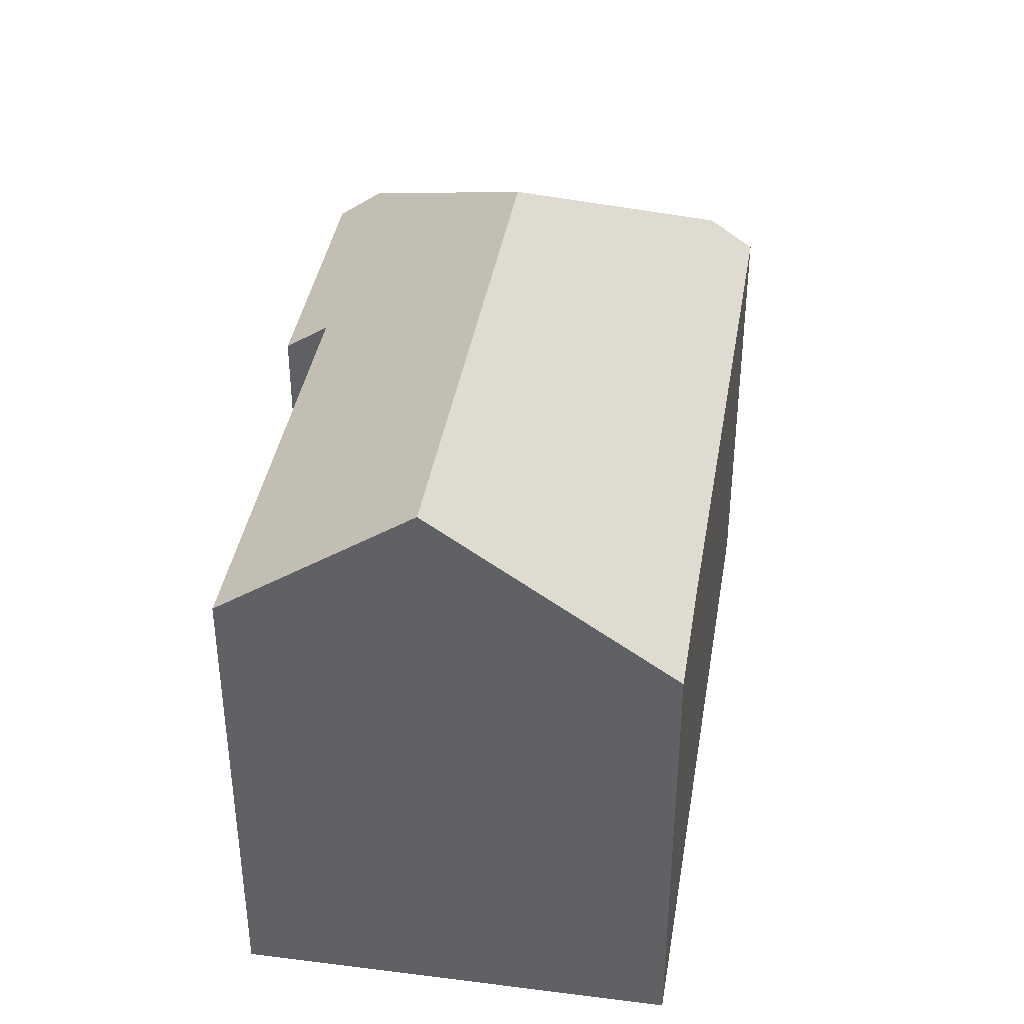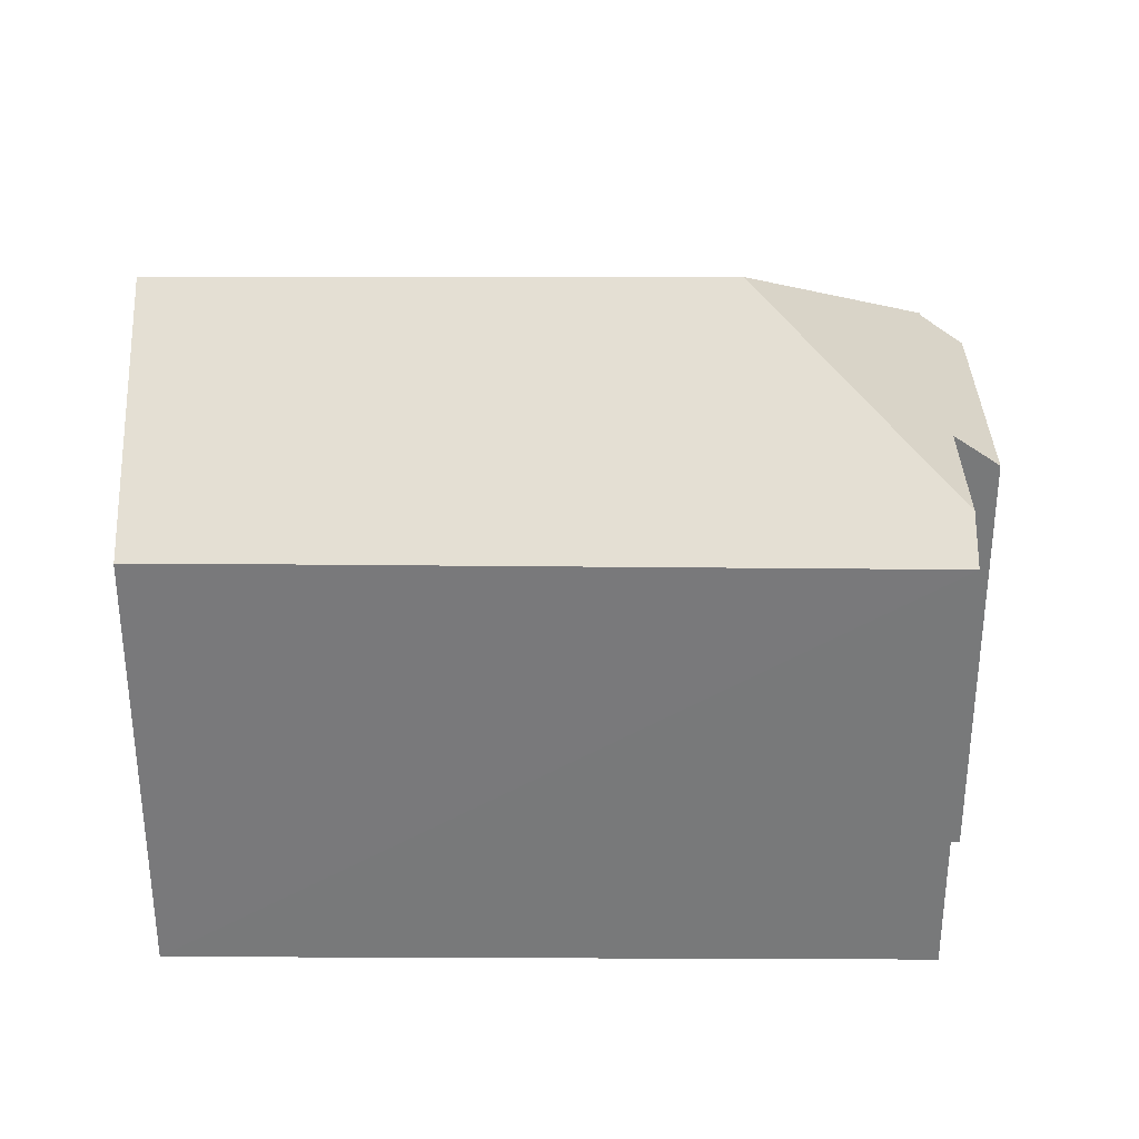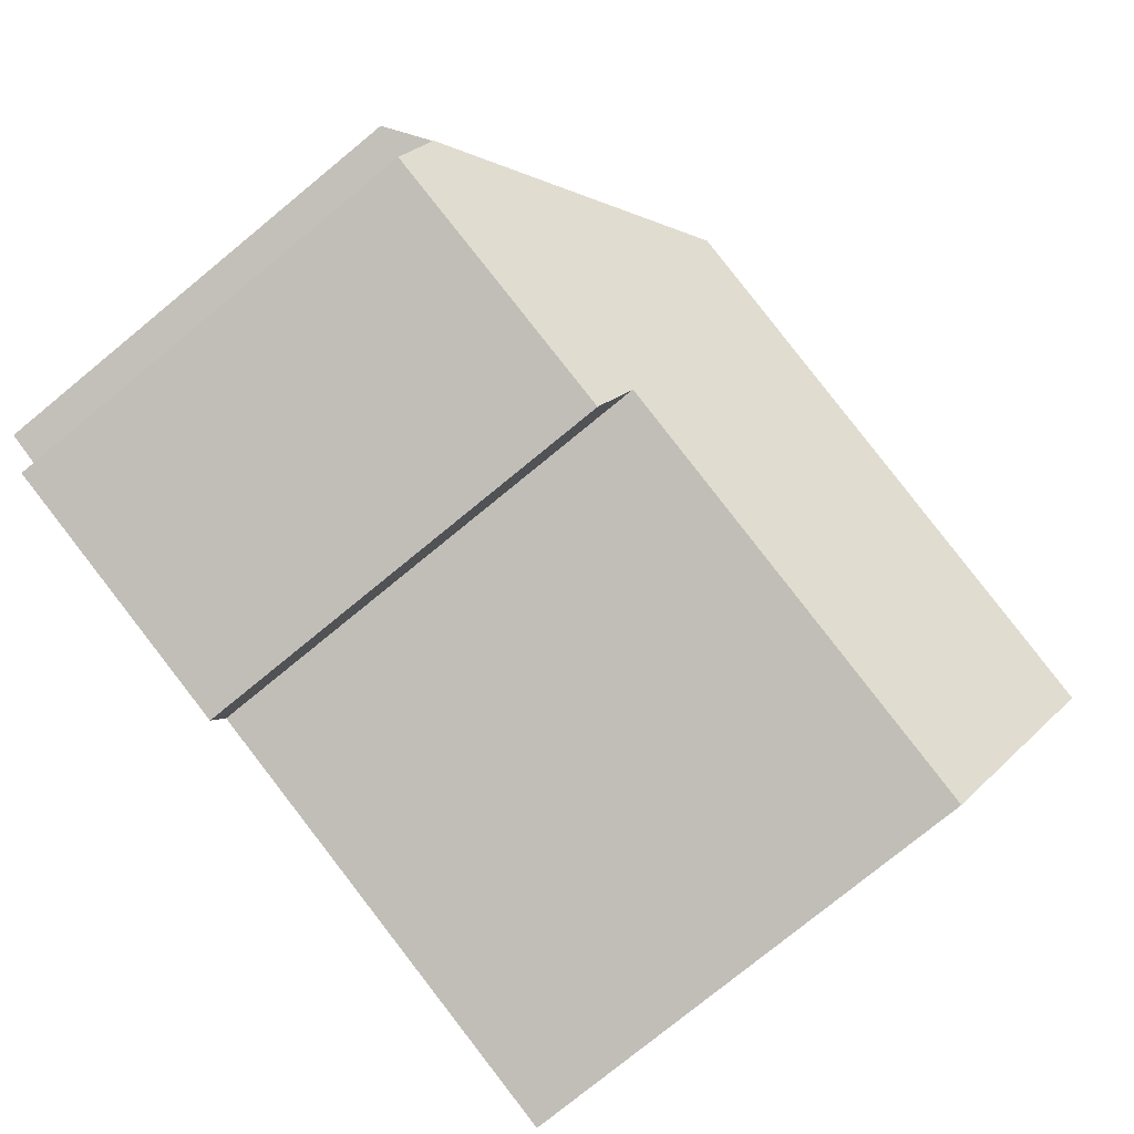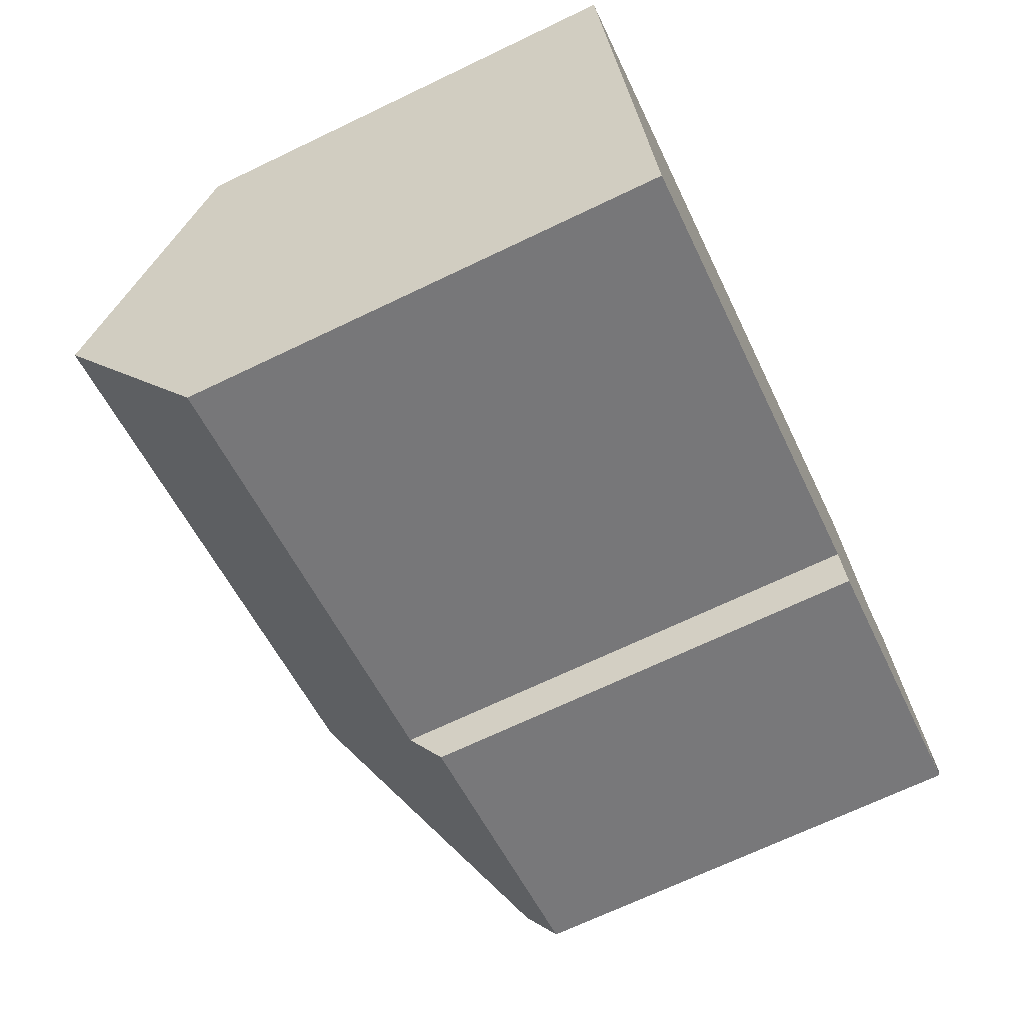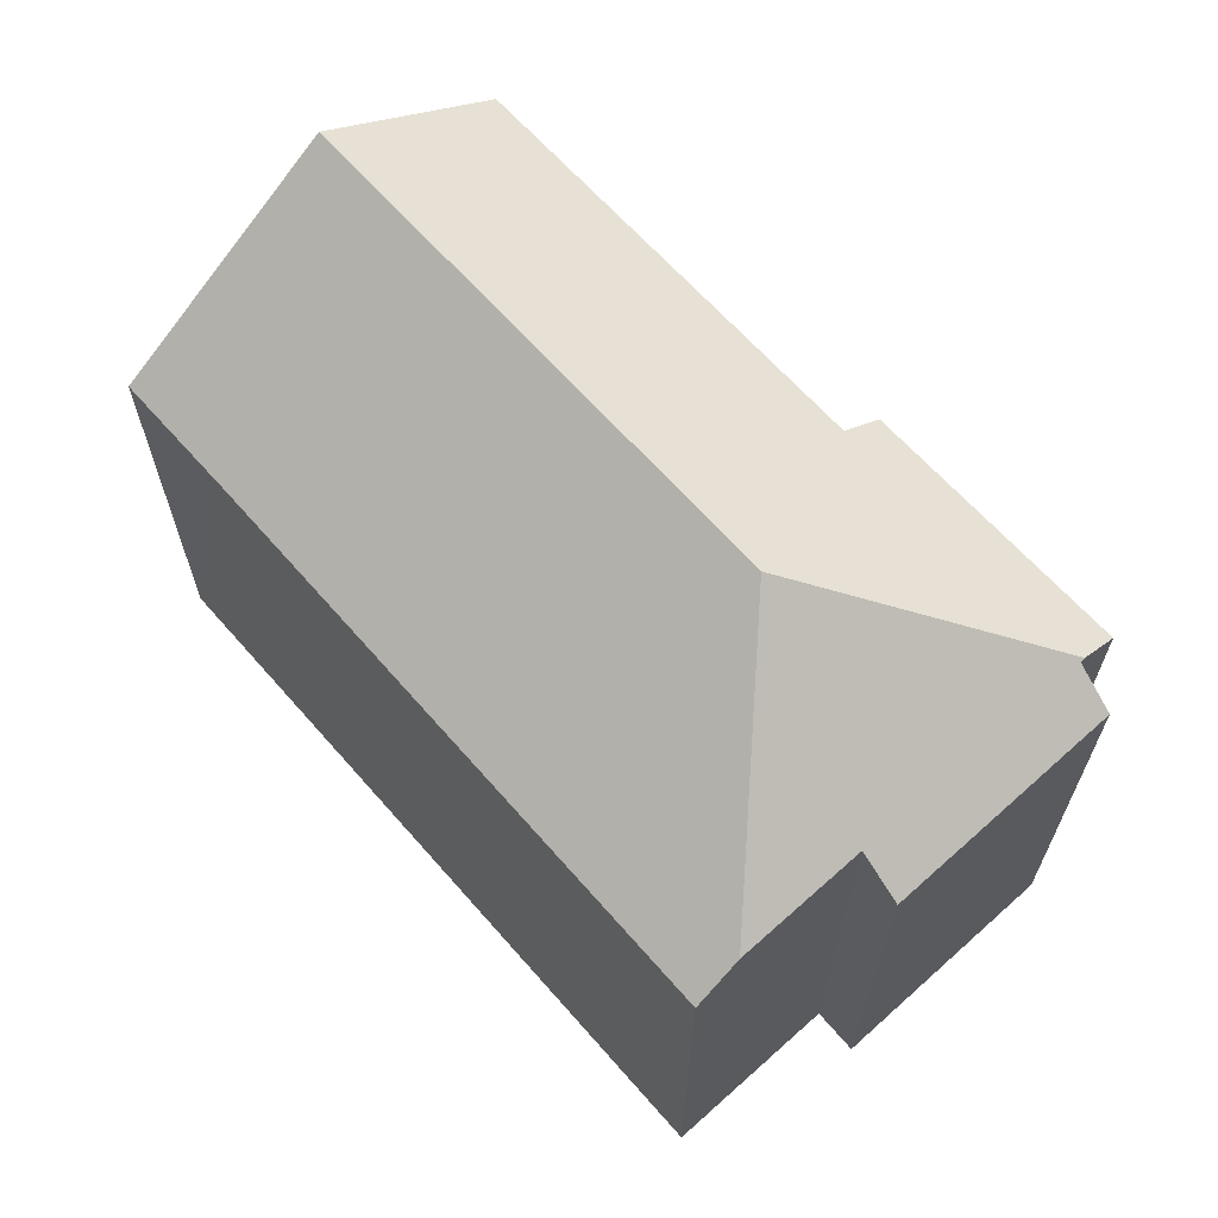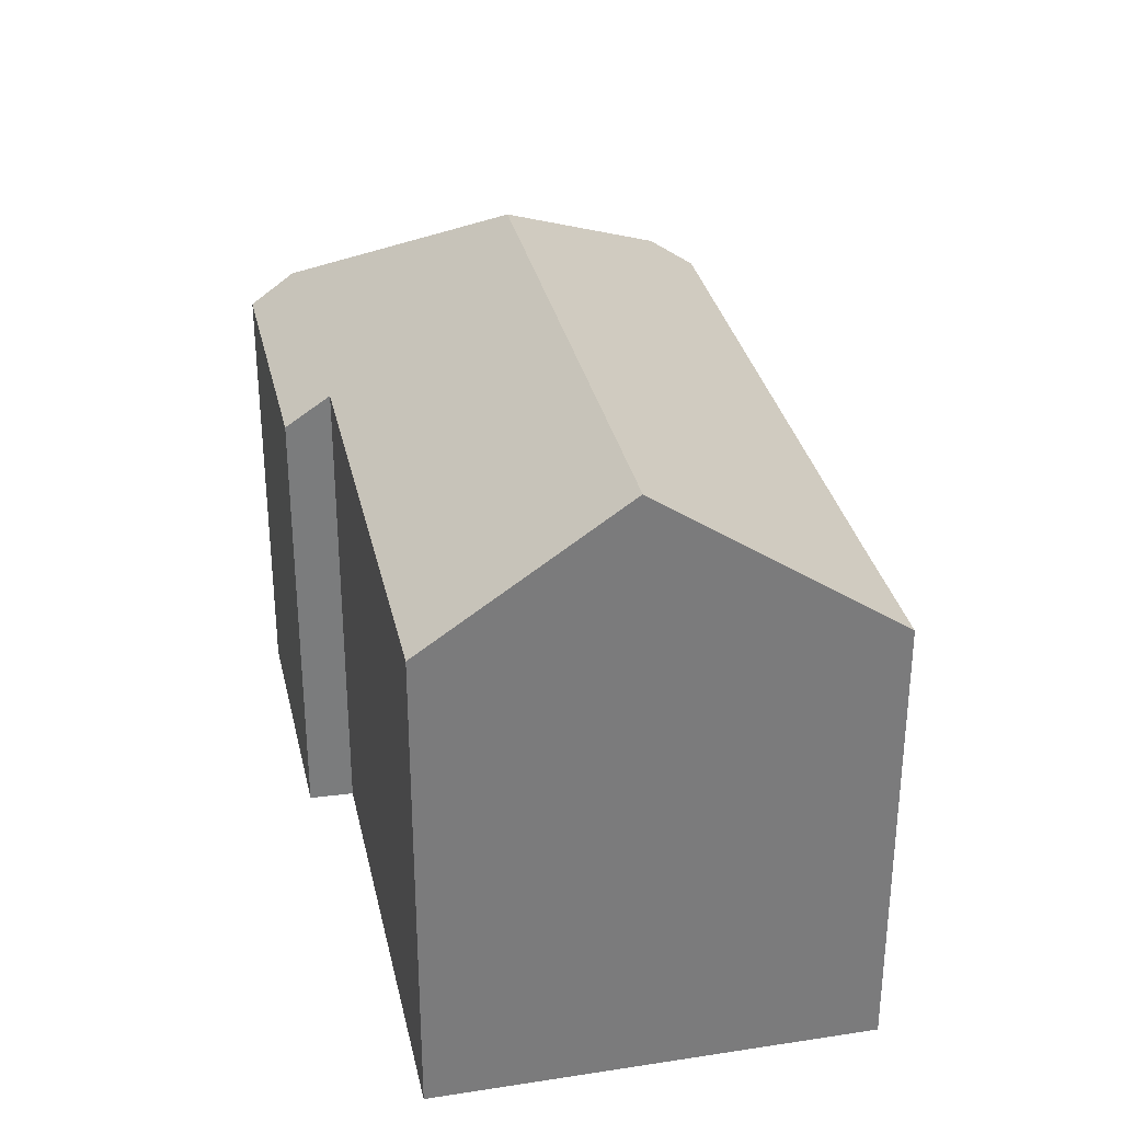
<metadata>
{"format":"obj","ext":"obj","renderer":"f3d","projection":"perspective","resolution":1024,"background":"white","views":[{"elev":38.6,"azim":-95.7,"up":"+Y"},{"elev":32.2,"azim":-14.8,"up":"+Y"},{"elev":-77.7,"azim":129.3,"up":"+Z"},{"elev":-70.1,"azim":-64.5,"up":"+Z"},{"elev":65.4,"azim":33.7,"up":"+Y"},{"elev":31.8,"azim":-116.9,"up":"+Y"}]}
</metadata>
<code>
v  21.91 11.14 -5.202
v  19.25 11.9 0.506
v  20.37 11.11 0.825
v  14.93 15.21 -2.201
v  20.87 11.88 -5.553
v  20.9 11.88 -5.682
v  18.41 11.89 3.772
v  14.26 11.17 -8.521
v  21.11 11.13 -6.777
v  13.94 11.93 -7.451
v  1.506 15.21 -5.747
v  12.35 11.93 -7.869
v  10.88 11.93 -8.255
v  2.726 11.94 -10.4
v  0 11.17 6.84e-16
v  3.163 11.17 0.832
v  18.13 11.1 4.897
v  2.726 6.369e-16 -10.4
v  10.88 5.055e-16 -8.255
v  12.35 4.818e-16 -7.869
v  13.94 4.562e-16 -7.451
v  20.87 3.4e-16 -5.553
v  21.91 3.185e-16 -5.202
v  14.26 5.218e-16 -8.521
v  21.11 4.15e-16 -6.777
v  0 0 0
v  1.506 3.519e-16 -5.747
v  18.13 -2.999e-16 4.897
v  3.163 -5.095e-17 0.832
v  19.25 -3.098e-17 0.506
v  20.37 -5.052e-17 0.825
v  18.41 -2.31e-16 3.772
v  20.9 3.479e-16 -5.682
g defaultobject
f 1 2 3
f 2 1 4
f 4 1 5
f 4 5 6
f 4 7 2
f 8 6 9
f 6 8 4
f 4 8 10
f 4 10 11
f 11 10 12
f 11 12 13
f 11 13 14
f 15 4 11
f 4 15 16
f 4 16 17
f 4 17 7
f 13 18 14
f 18 13 12
f 18 12 10
f 18 10 19
f 19 10 20
f 20 10 21
f 1 22 5
f 22 1 23
f 9 24 8
f 24 9 25
f 14 15 11
f 15 14 18
f 15 18 26
f 26 18 27
f 8 21 10
f 21 8 24
f 26 16 15
f 16 26 17
f 17 26 28
f 28 26 29
f 30 3 2
f 3 30 31
f 17 2 7
f 2 17 30
f 30 17 28
f 30 28 32
f 3 23 1
f 23 3 31
f 5 9 6
f 9 5 22
f 9 22 25
f 25 22 33
f 30 23 31
f 23 30 22
f 29 32 28
f 32 29 30
f 30 29 22
f 22 29 33
f 33 29 25
f 25 29 21
f 21 29 20
f 20 29 19
f 19 29 18
f 18 29 26
f 18 26 27
f 24 25 21

</code>
